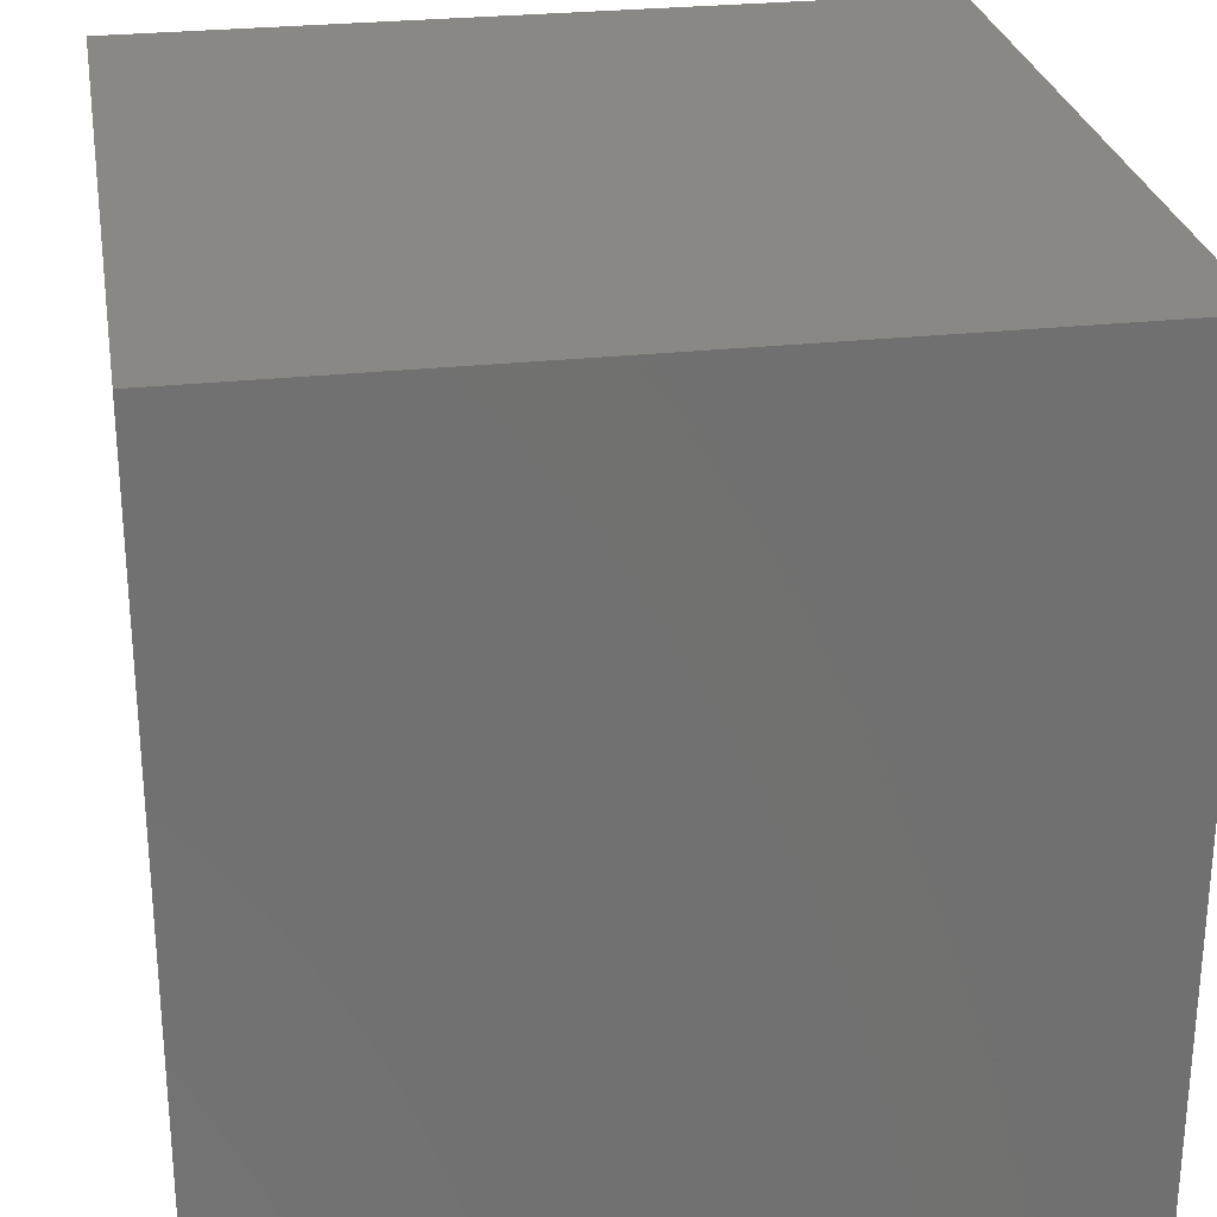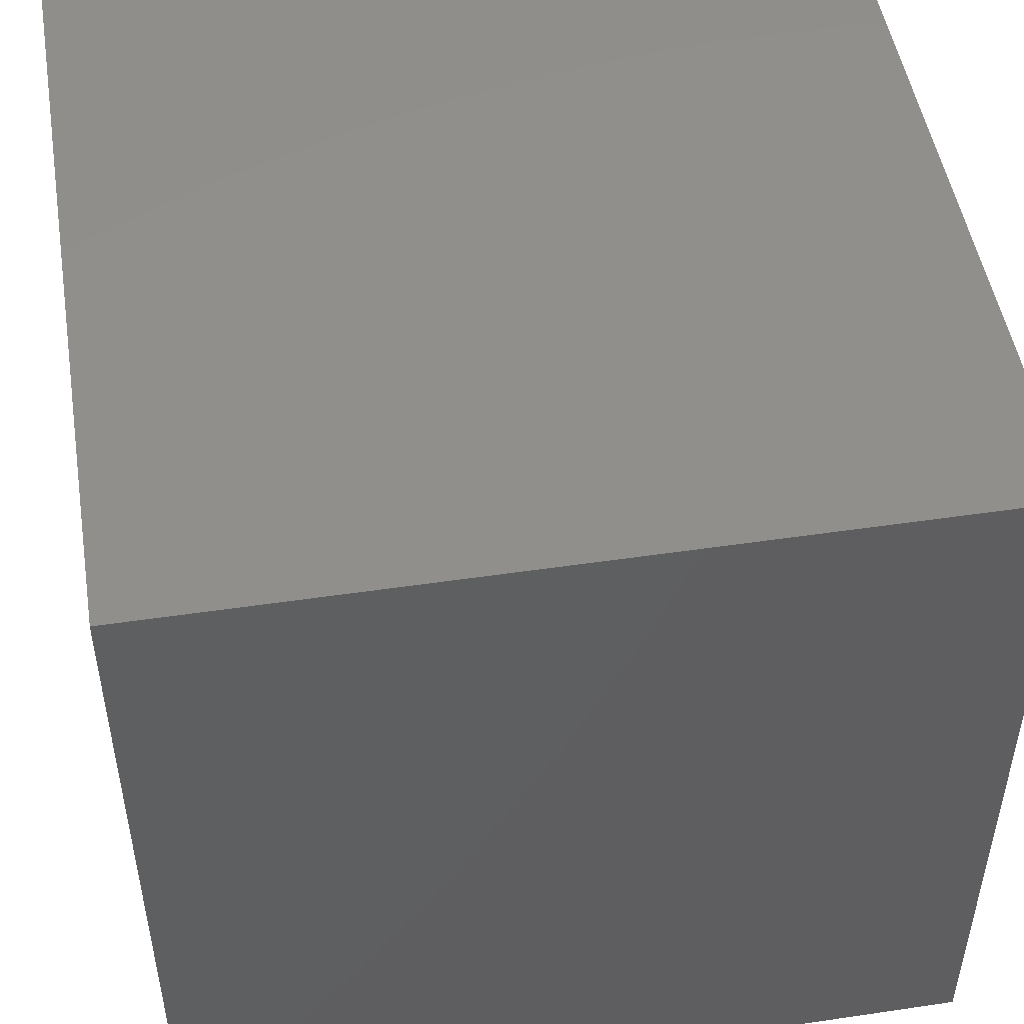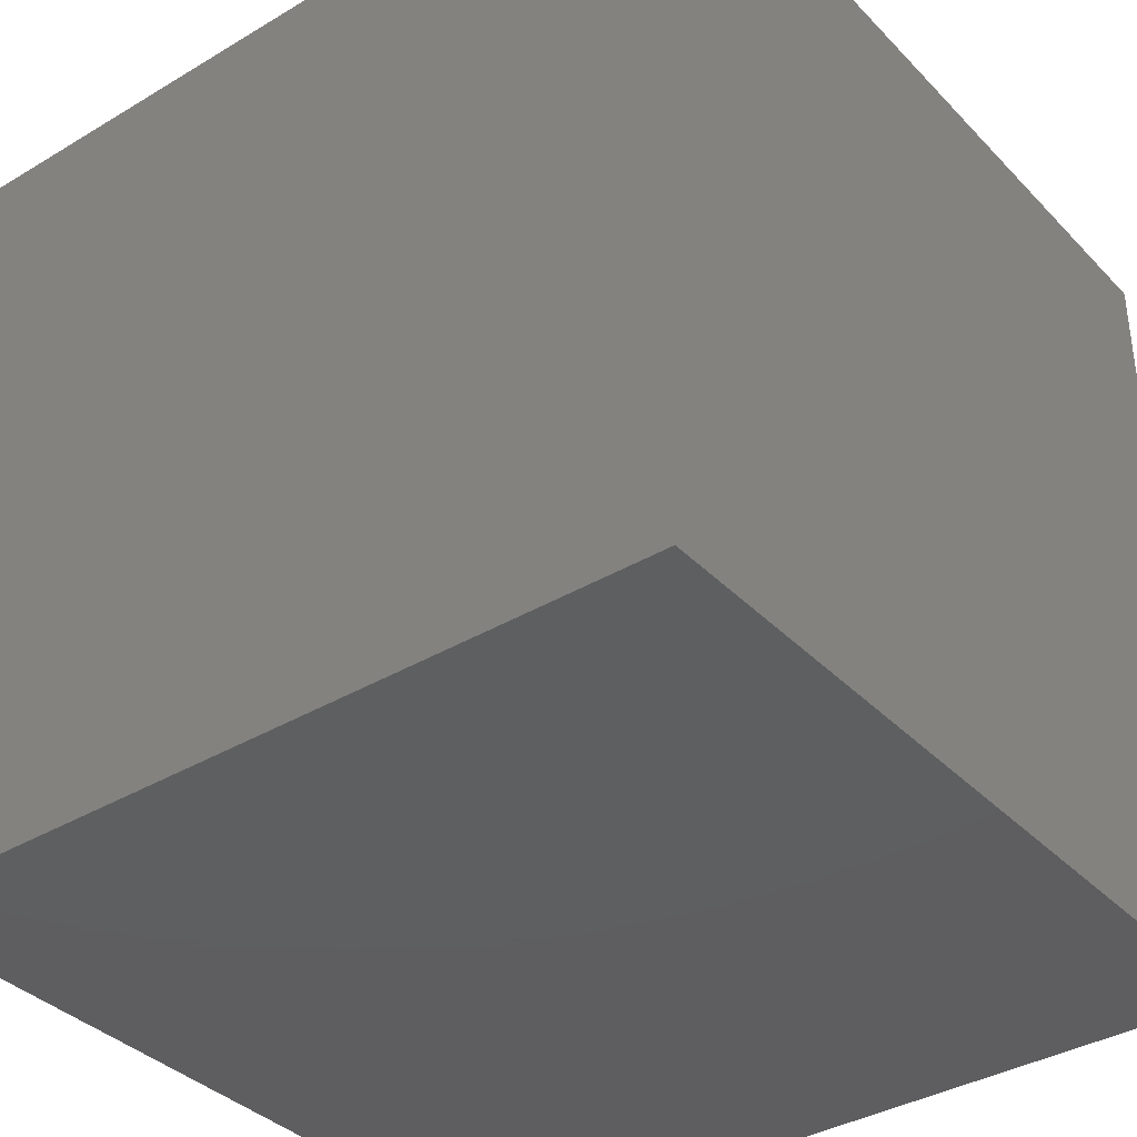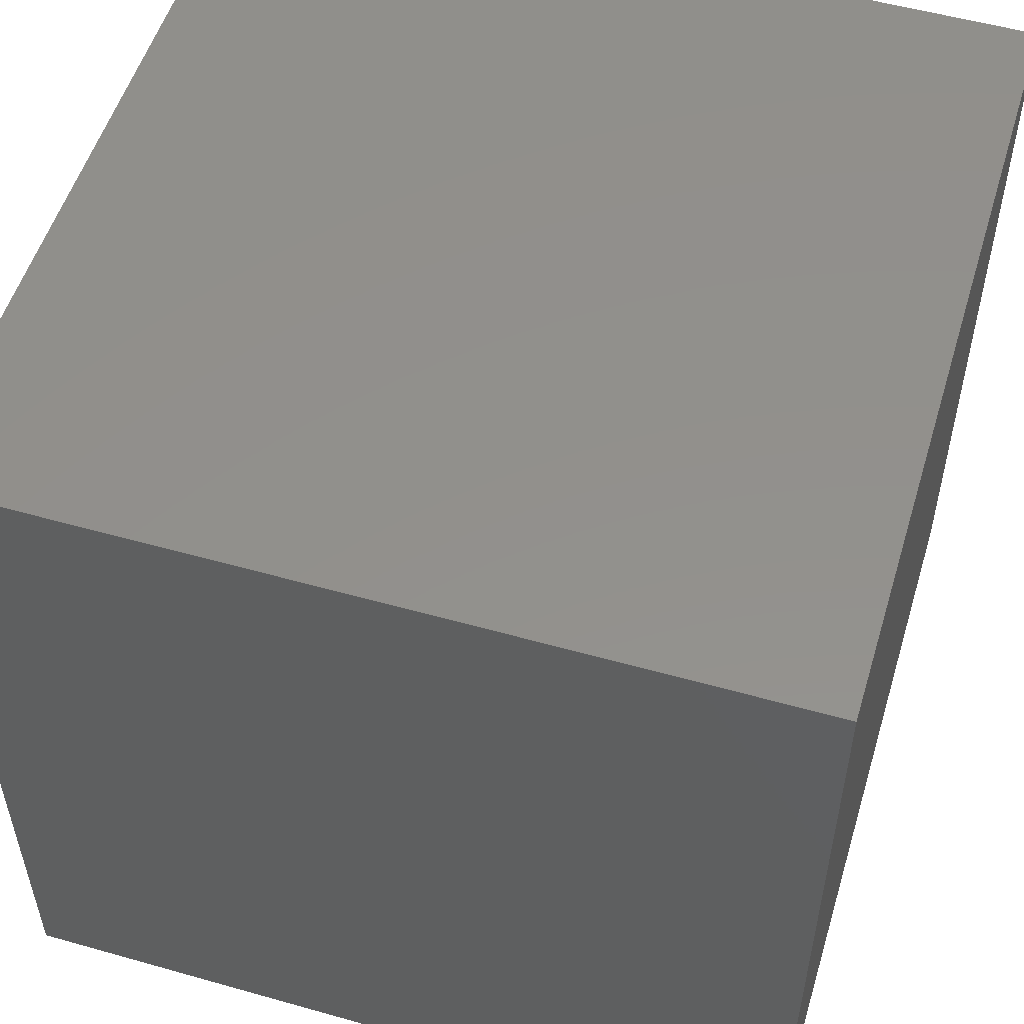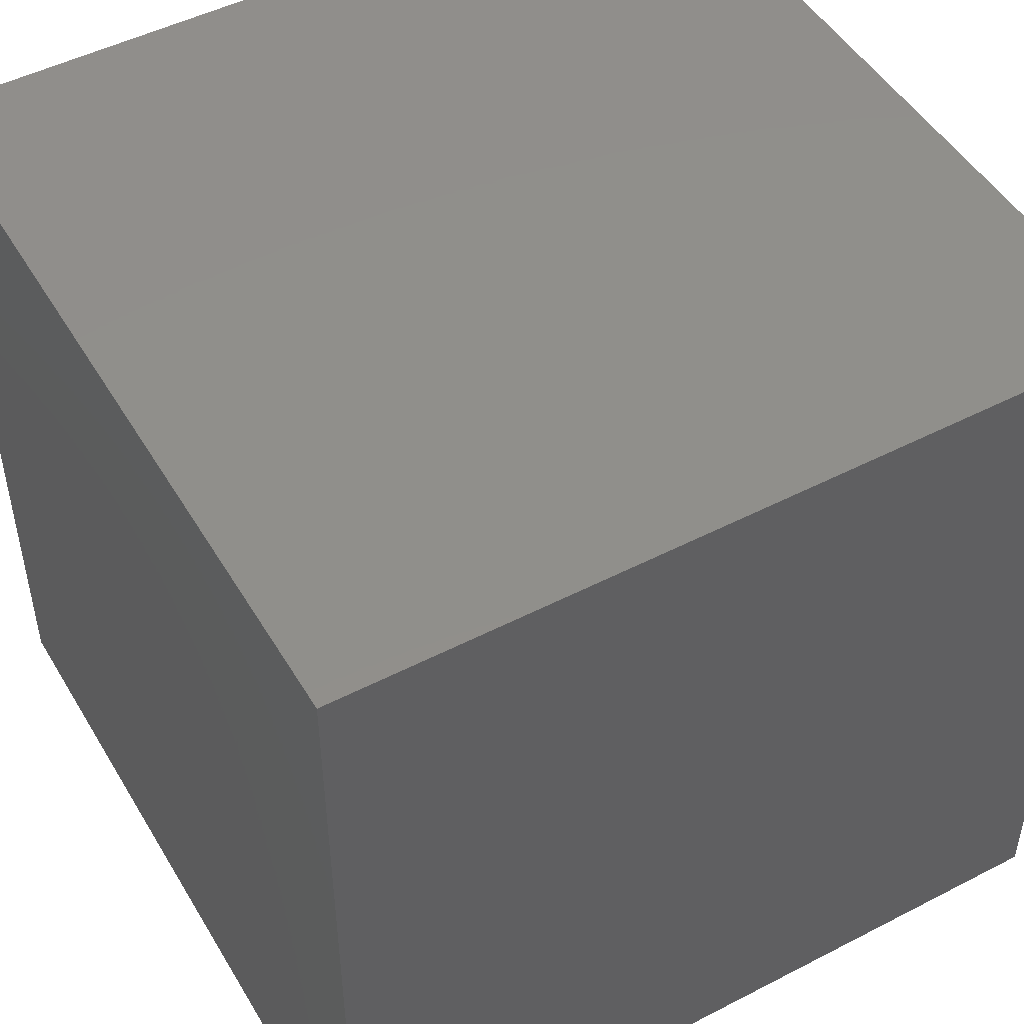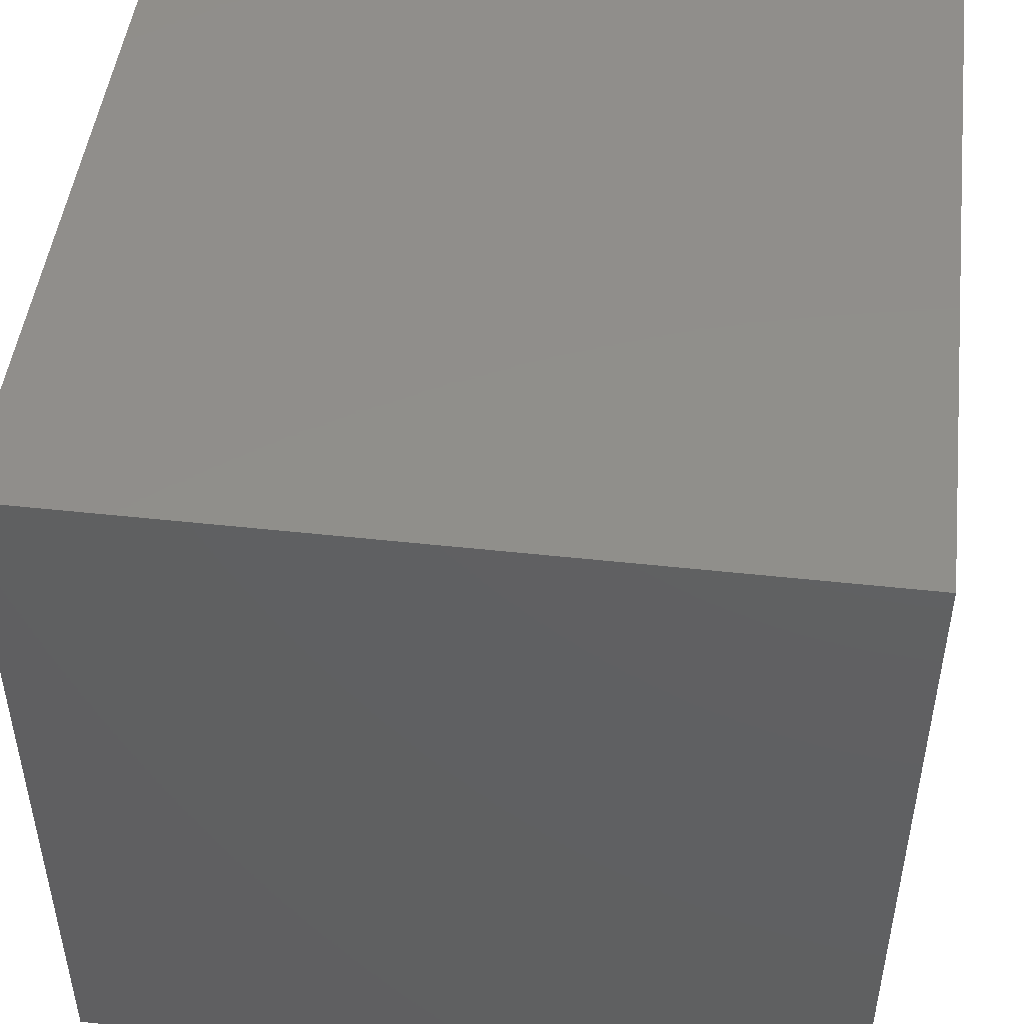
<metadata>
{"format":"stl","ext":"stl","renderer":"f3d","projection":"perspective","resolution":1024,"background":"white","views":[{"elev":27.2,"azim":170.4,"up":"+Z"},{"elev":49.5,"azim":80.7,"up":"+Y"},{"elev":-36.8,"azim":37.7,"up":"+Z"},{"elev":53.5,"azim":16.8,"up":"+Z"},{"elev":49.0,"azim":-119.8,"up":"+Z"},{"elev":48.0,"azim":-83.0,"up":"+Y"}]}
</metadata>
<code>
# stl→obj: 8 verts, 12 faces
v -25 25 25
v 25 -25 25
v 25 25 25
v -25 -25 25
v -25 -25 -25
v 25 25 -25
v 25 -25 -25
v -25 25 -25
f 1 2 3
f 2 1 4
f 5 6 7
f 6 5 8
f 5 2 4
f 2 5 7
f 2 6 3
f 6 2 7
f 6 1 3
f 1 6 8
f 5 1 8
f 1 5 4

</code>
